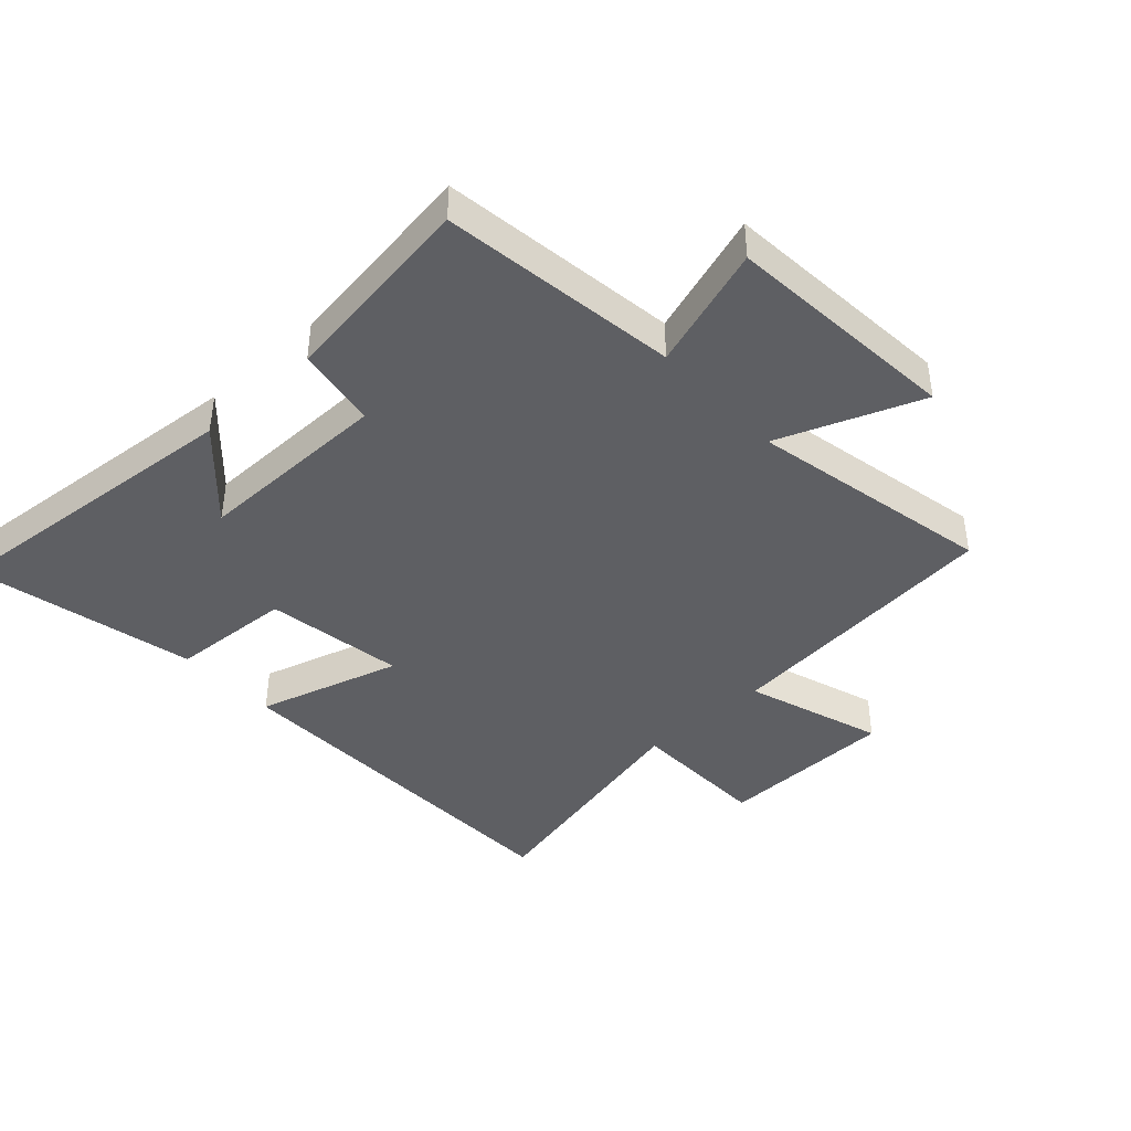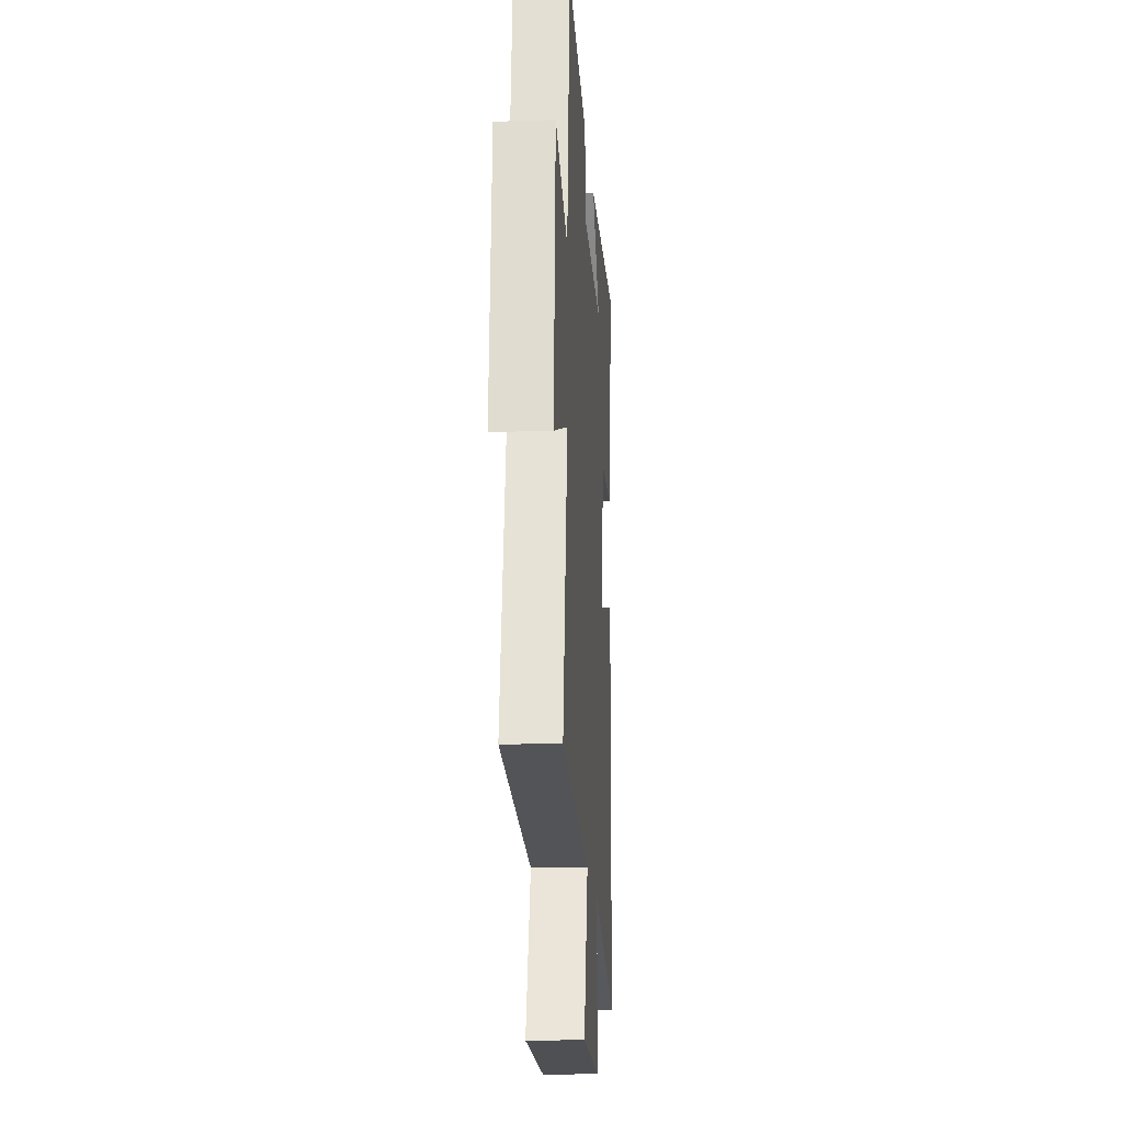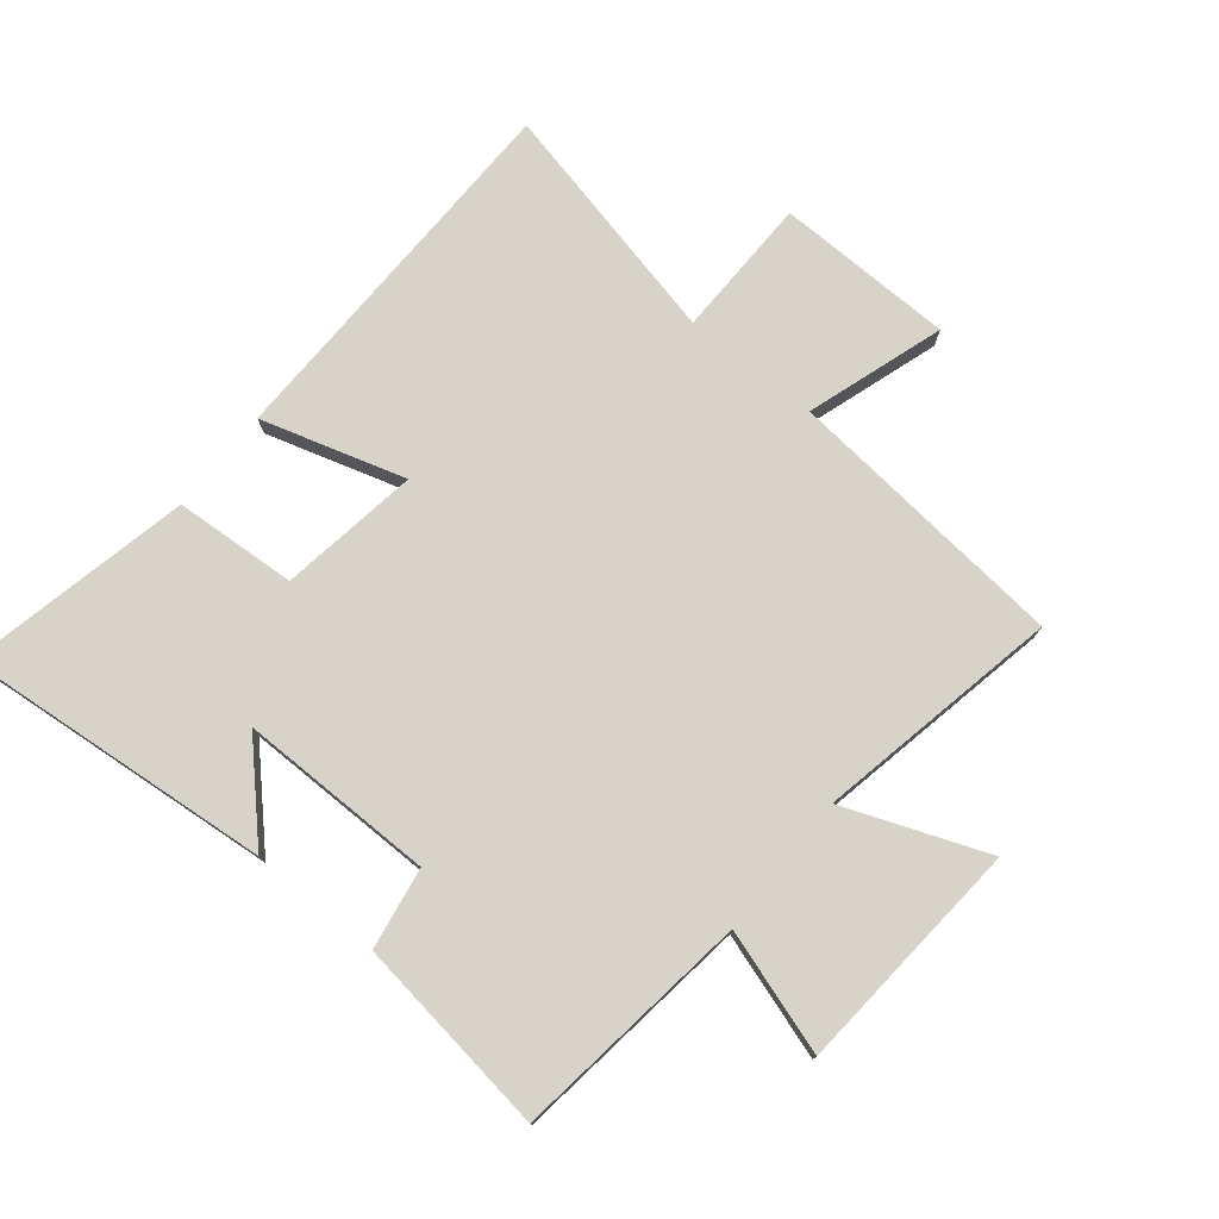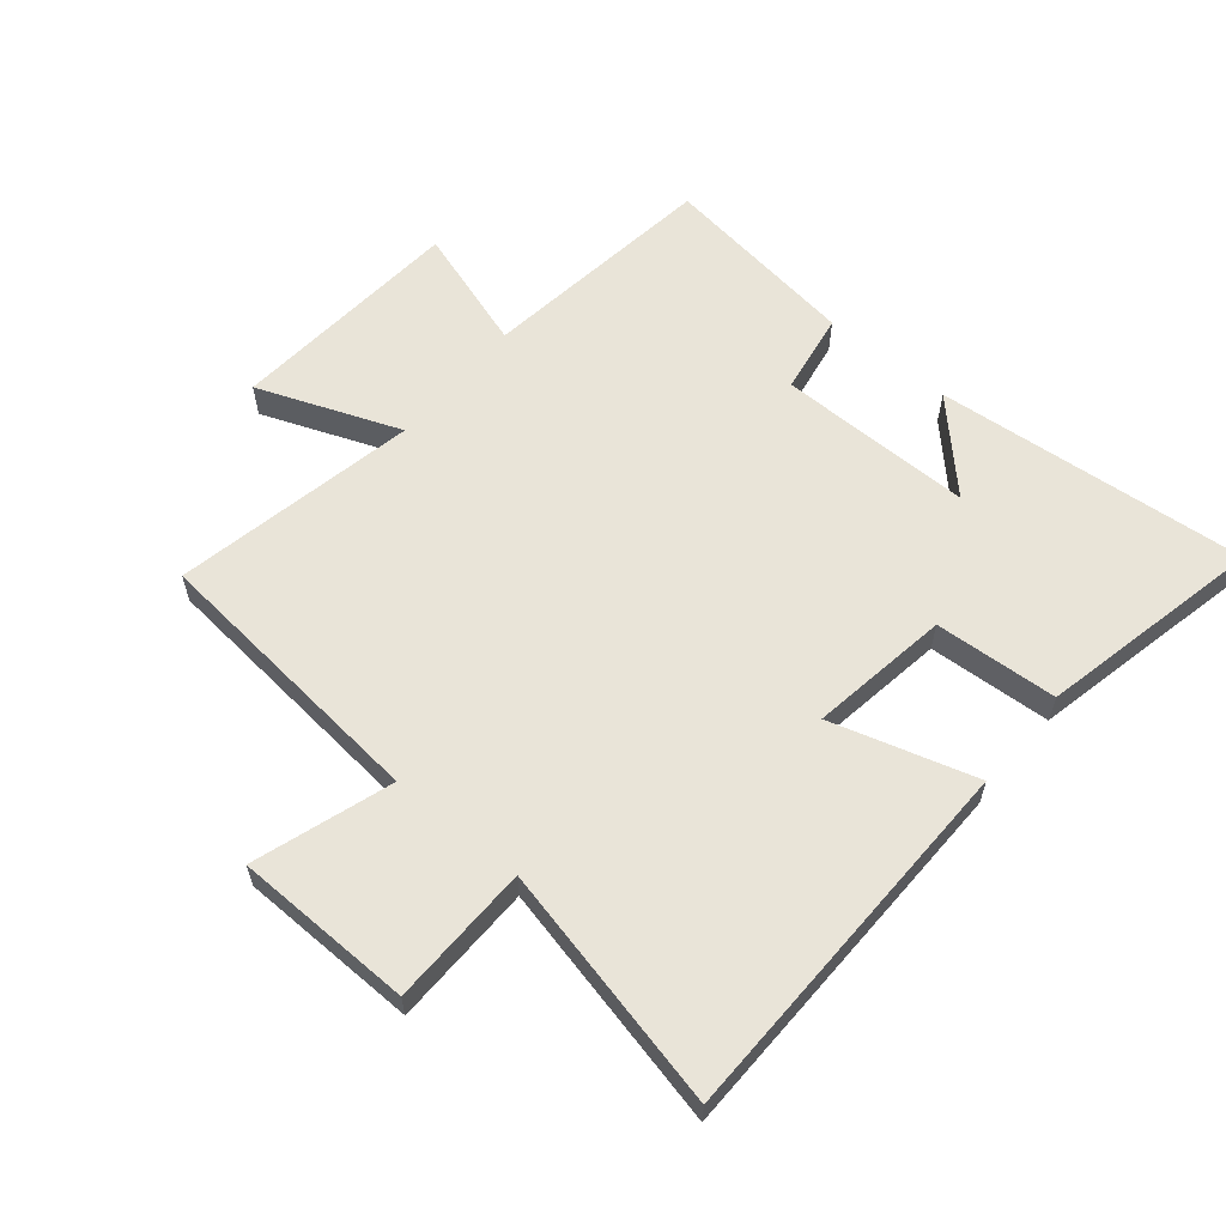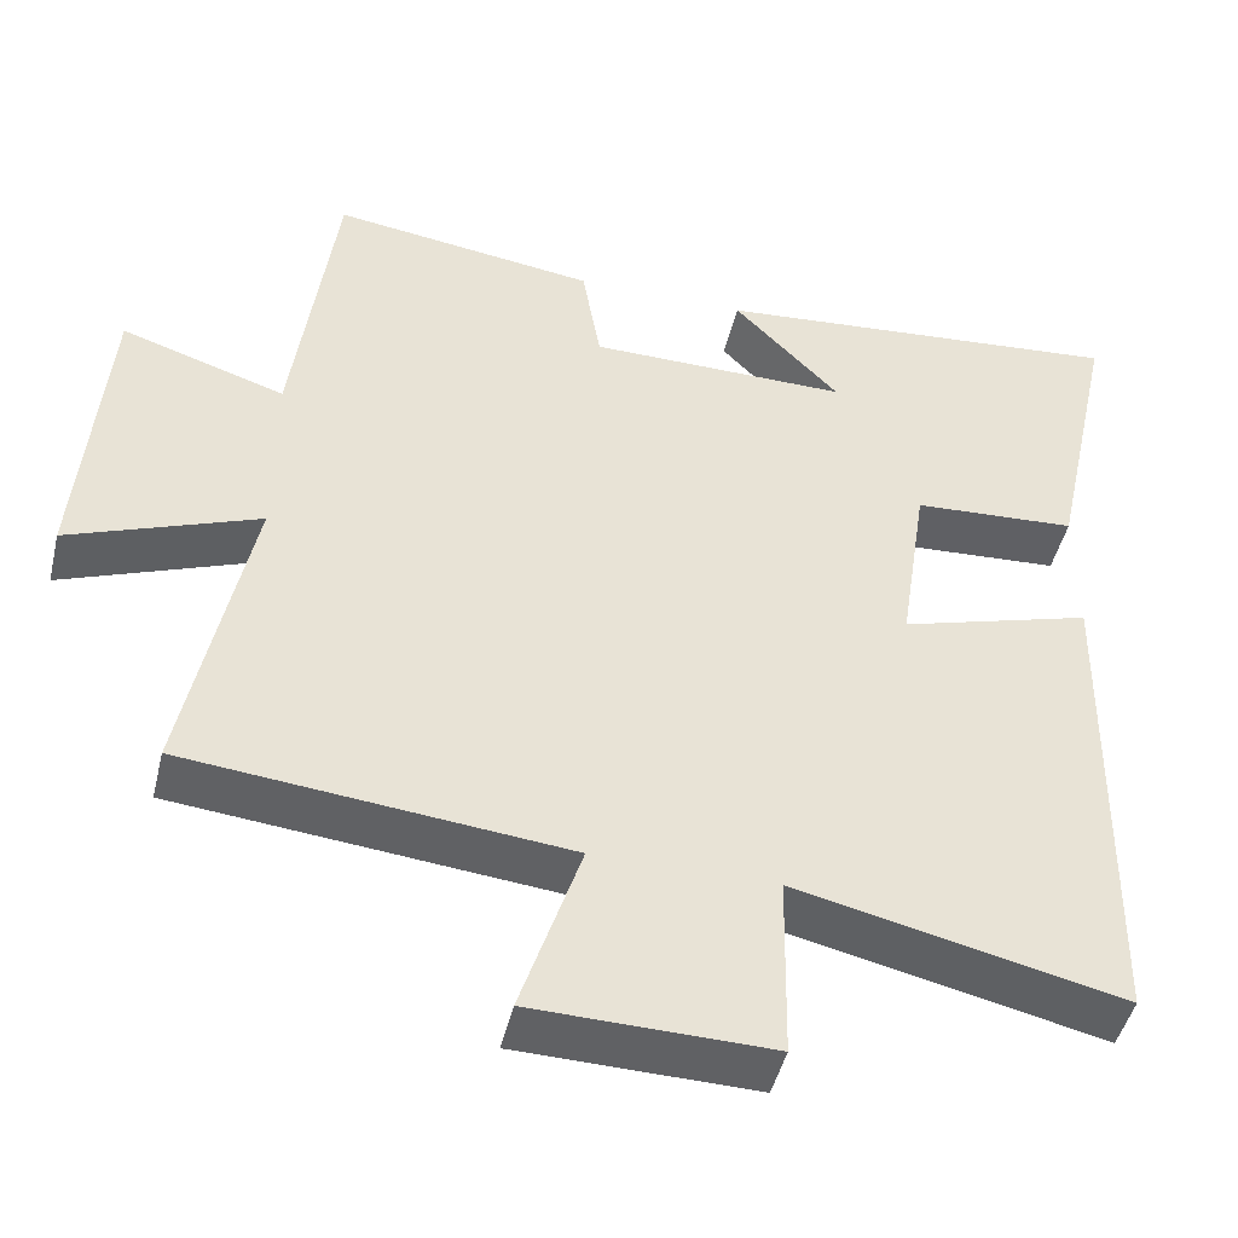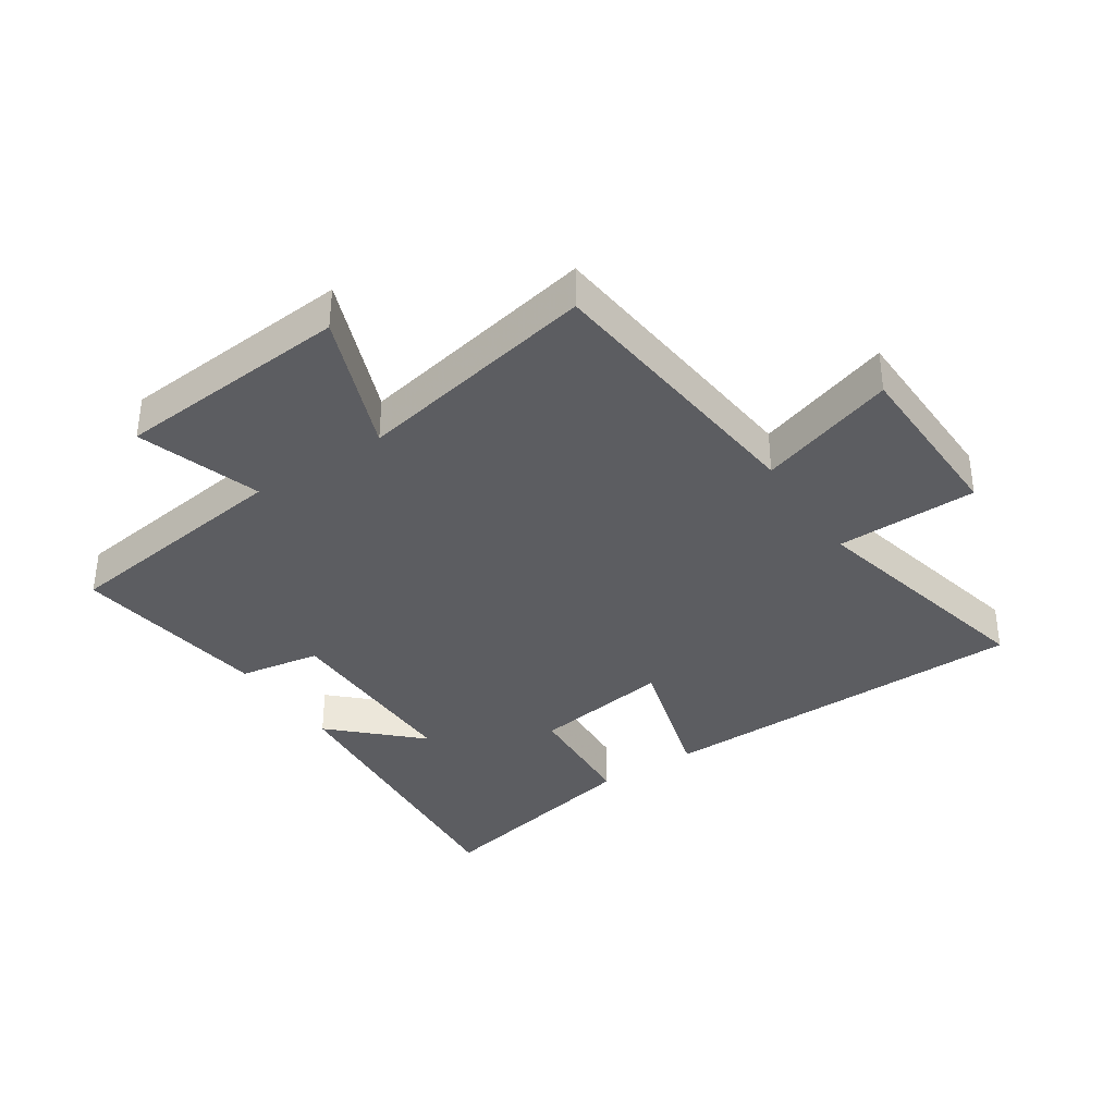
<metadata>
{"format":"obj","ext":"obj","renderer":"f3d","projection":"perspective","resolution":1024,"background":"white","views":[{"elev":-41.7,"azim":42.7,"up":"+Y"},{"elev":-17.4,"azim":93.8,"up":"+Z"},{"elev":76.2,"azim":39.0,"up":"+Y"},{"elev":60.1,"azim":-140.3,"up":"+Y"},{"elev":-46.5,"azim":166.6,"up":"+Z"},{"elev":-36.4,"azim":123.6,"up":"+Y"}]}
</metadata>
<code>
v 0.45 0.07 0.544
v 0.5 0.07 0.163
v 0.698 0.07 0.227
v 0.728 0.07 -0.151
v 0.5 0.07 -0.063
v 0.577 0.07 -0.454
v 0.12 0.07 -0.5
v 0.192 0.07 -0.721
v -0.094 0.07 -0.727
v -0.098 0.07 -0.5
v -0.489 0.07 -0.589
v -0.5 0.07 0.016
v -0.269 0.07 -0.052
v -0.303 0.07 0.172
v -0.5 0.07 0.184
v -0.578 0.07 0.545
v -0.077 0.07 0.5
v -0.205 0.07 0.367
v 0.109 0.07 0.369
v 0.131 0.07 0.5
v 0.45 0 0.544
v 0.5 0 0.163
v 0.698 0 0.227
v 0.728 0 -0.151
v 0.5 0 -0.063
v 0.577 0 -0.454
v 0.12 0 -0.5
v 0.192 0 -0.721
v -0.094 0 -0.727
v -0.098 0 -0.5
v -0.489 0 -0.589
v -0.5 0 0.016
v -0.269 0 -0.052
v -0.303 0 0.172
v -0.5 0 0.184
v -0.578 0 0.545
v -0.077 0 0.5
v -0.205 0 0.367
v 0.109 0 0.369
v 0.131 0 0.5
f 19 20 1 2
f 18 19 2
f 15 16 17 18
f 14 15 18 2
f 13 14 2
f 10 11 12 13
f 10 13 2
f 7 8 9 10
f 5 6 7 10
f 5 10 2 3
f 3 4 5
f 22 21 40 39
f 22 39 38
f 38 37 36 35
f 22 38 35 34
f 22 34 33
f 33 32 31 30
f 22 33 30
f 30 29 28 27
f 30 27 26 25
f 23 22 30 25
f 25 24 23
f 1 21 22 2
f 2 22 23 3
f 3 23 24 4
f 4 24 25 5
f 5 25 26 6
f 6 26 27 7
f 7 27 28 8
f 8 28 29 9
f 9 29 30 10
f 10 30 31 11
f 11 31 32 12
f 12 32 33 13
f 13 33 34 14
f 14 34 35 15
f 15 35 36 16
f 16 36 37 17
f 17 37 38 18
f 18 38 39 19
f 19 39 40 20
f 20 40 21 1

</code>
